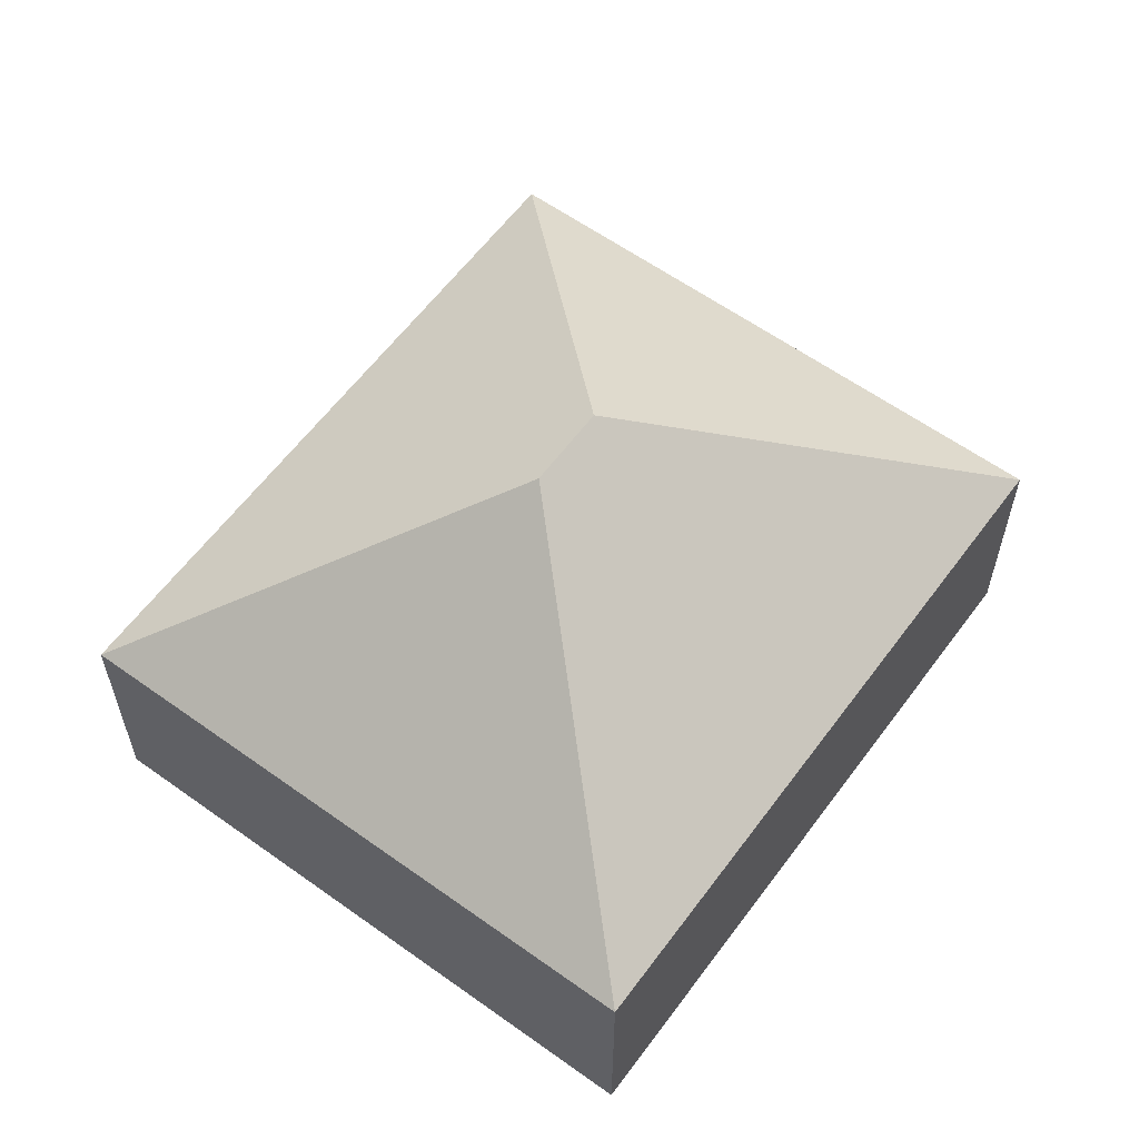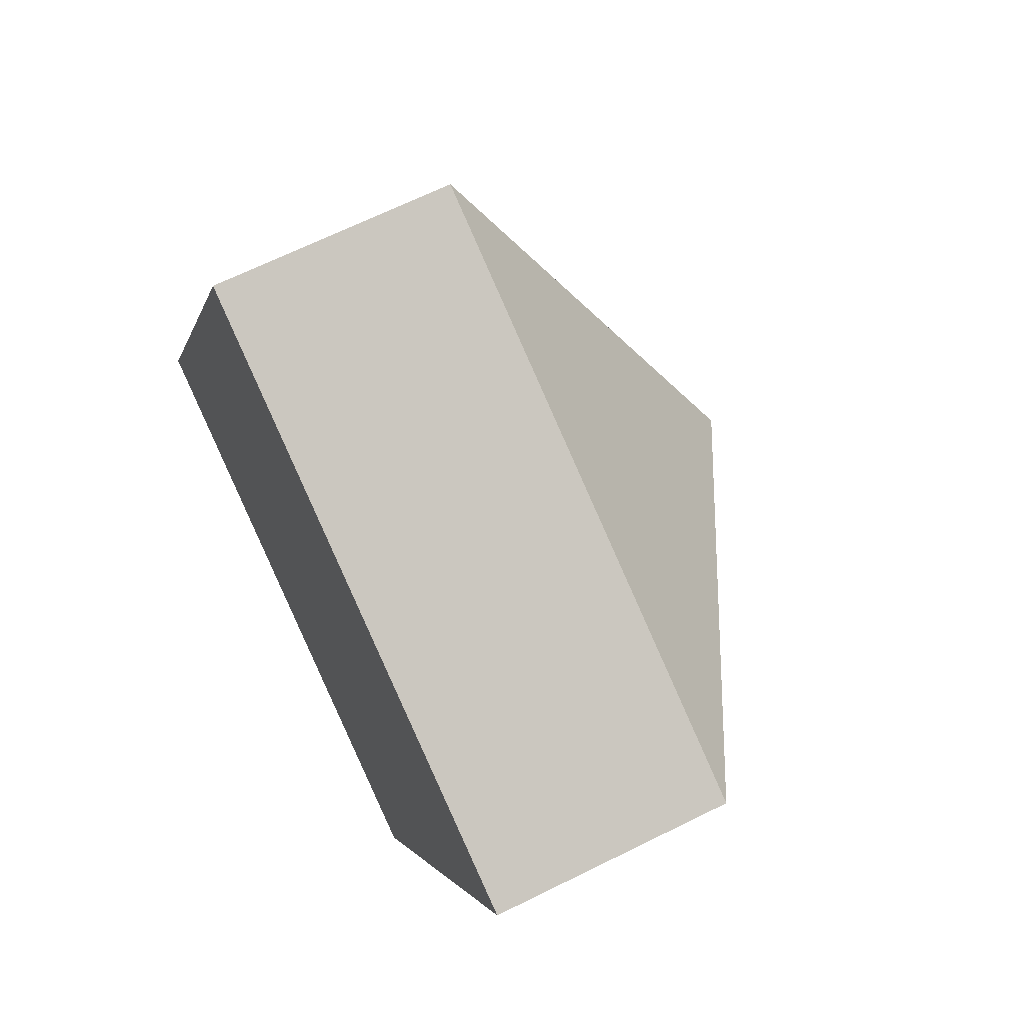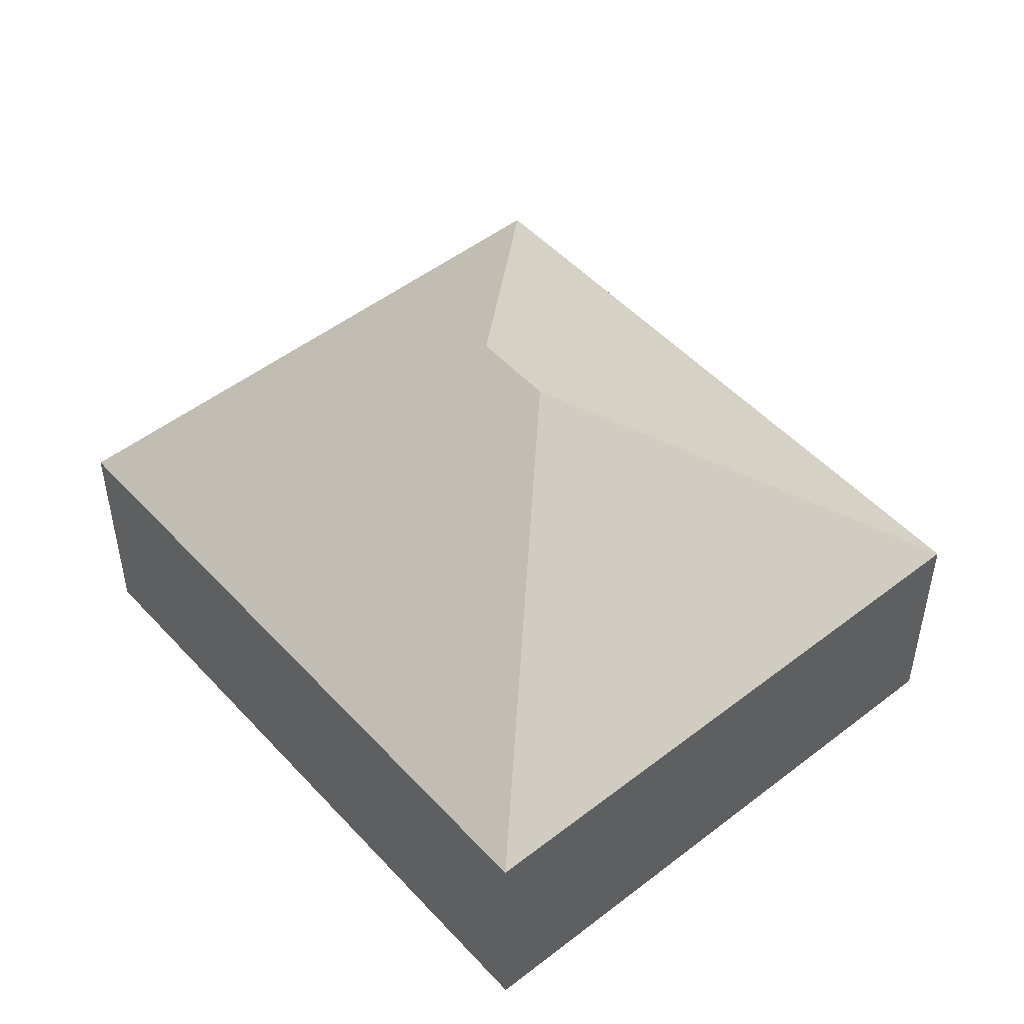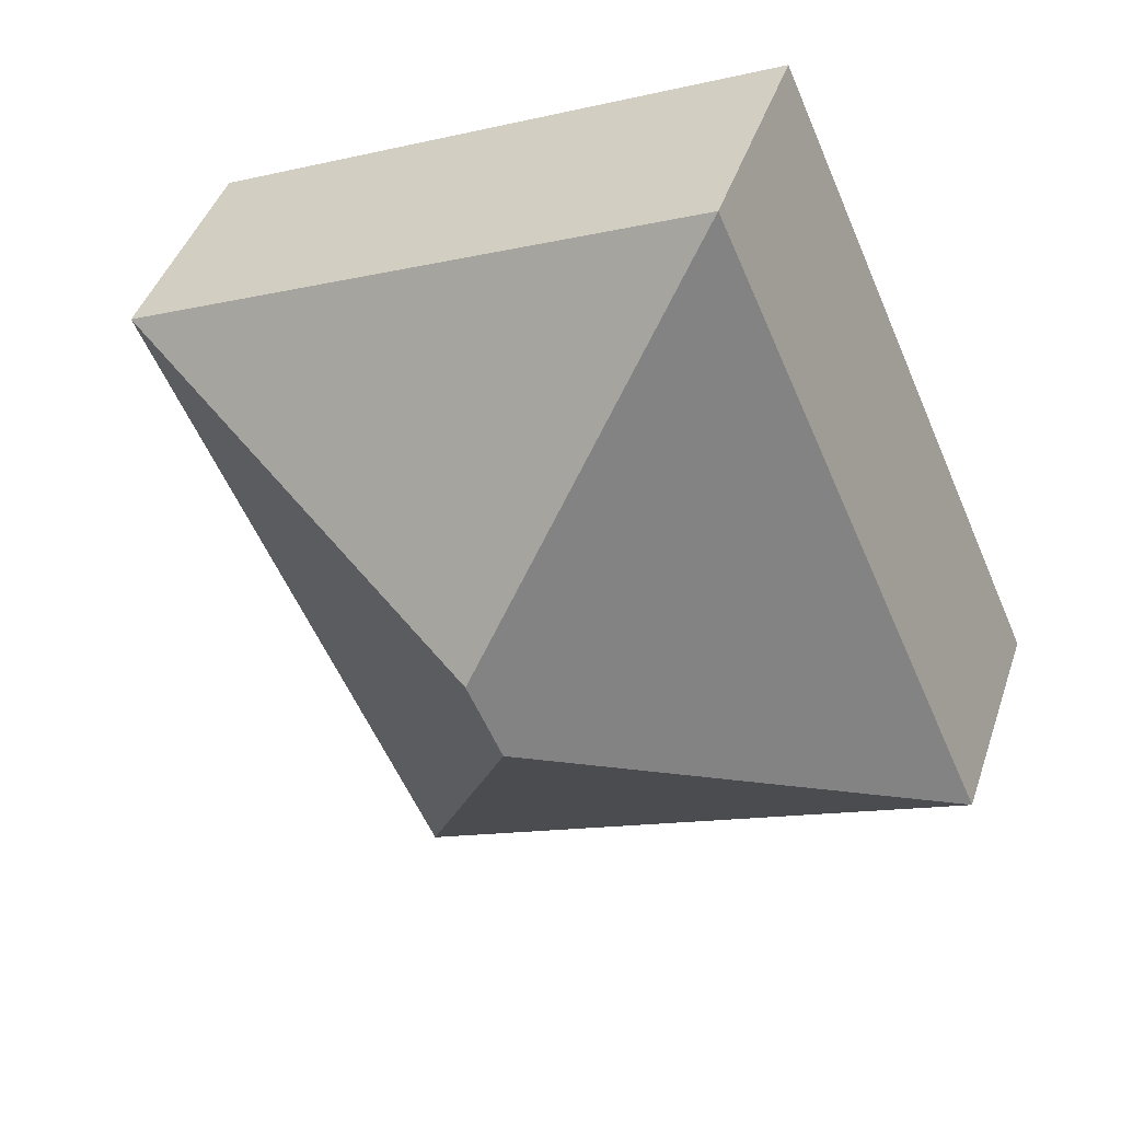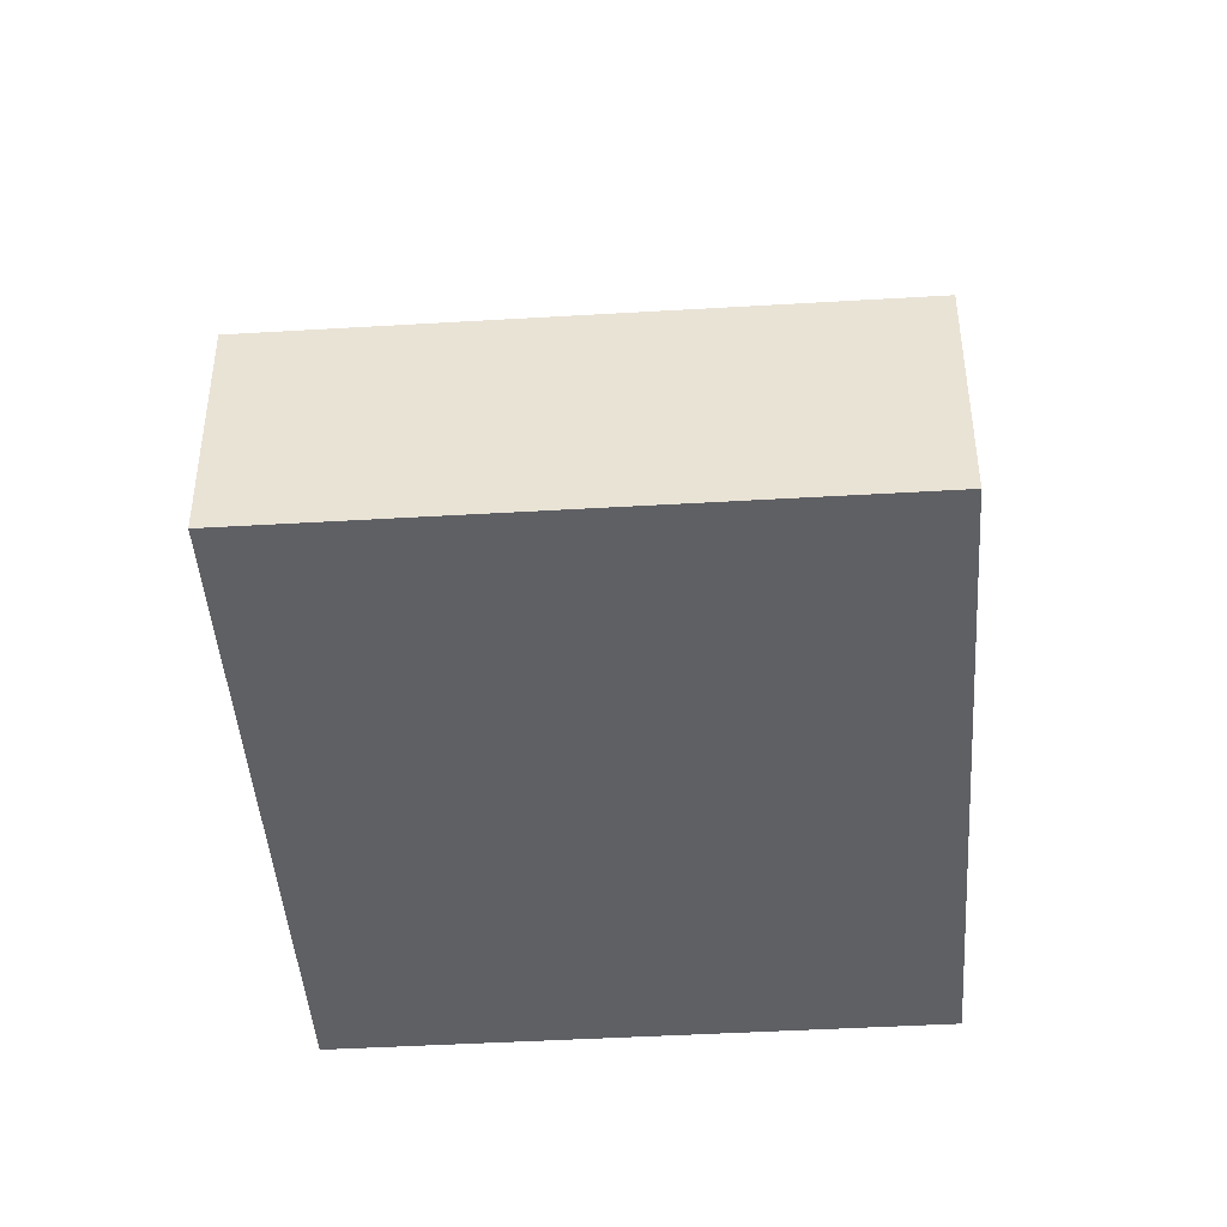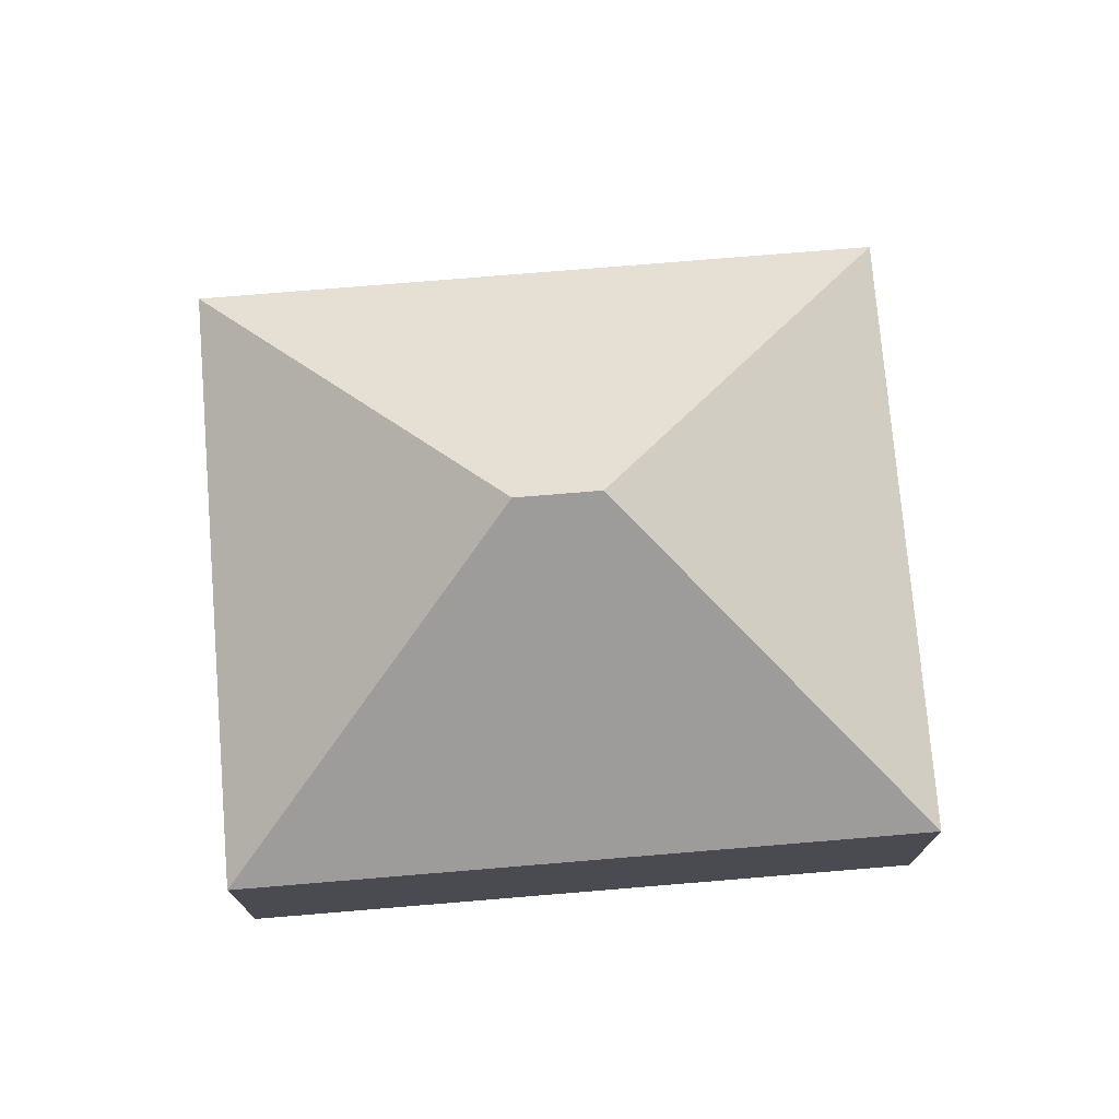
<metadata>
{"format":"obj","ext":"obj","renderer":"f3d","projection":"perspective","resolution":1024,"background":"white","views":[{"elev":60.1,"azim":60.1,"up":"+Y"},{"elev":66.5,"azim":63.5,"up":"+Z"},{"elev":49.7,"azim":163.3,"up":"+Y"},{"elev":43.1,"azim":-162.0,"up":"+Z"},{"elev":-44.1,"azim":-152.2,"up":"+Y"},{"elev":75.0,"azim":109.1,"up":"+Y"}]}
</metadata>
<code>
o CG10_500_038057_0024
v 286.7 75 -93.68
v 195.8 75 -299.5
v 144.7 145 -168.5
v 155.8 145 -143.4
v 105.7 75 -13.78
v 14.87 75 -219.6
v 286.7 0 -93.68
v 195.8 0 -299.5
v 14.87 0 -219.6
v 105.7 0 -13.78
f 5 4 1
f 5 6 3 4
f 6 2 3
f 2 1 4 3
f 7 8 9 10
f 1 7 8 2
f 2 8 9 6
f 6 9 10 5
f 5 10 7 1

</code>
